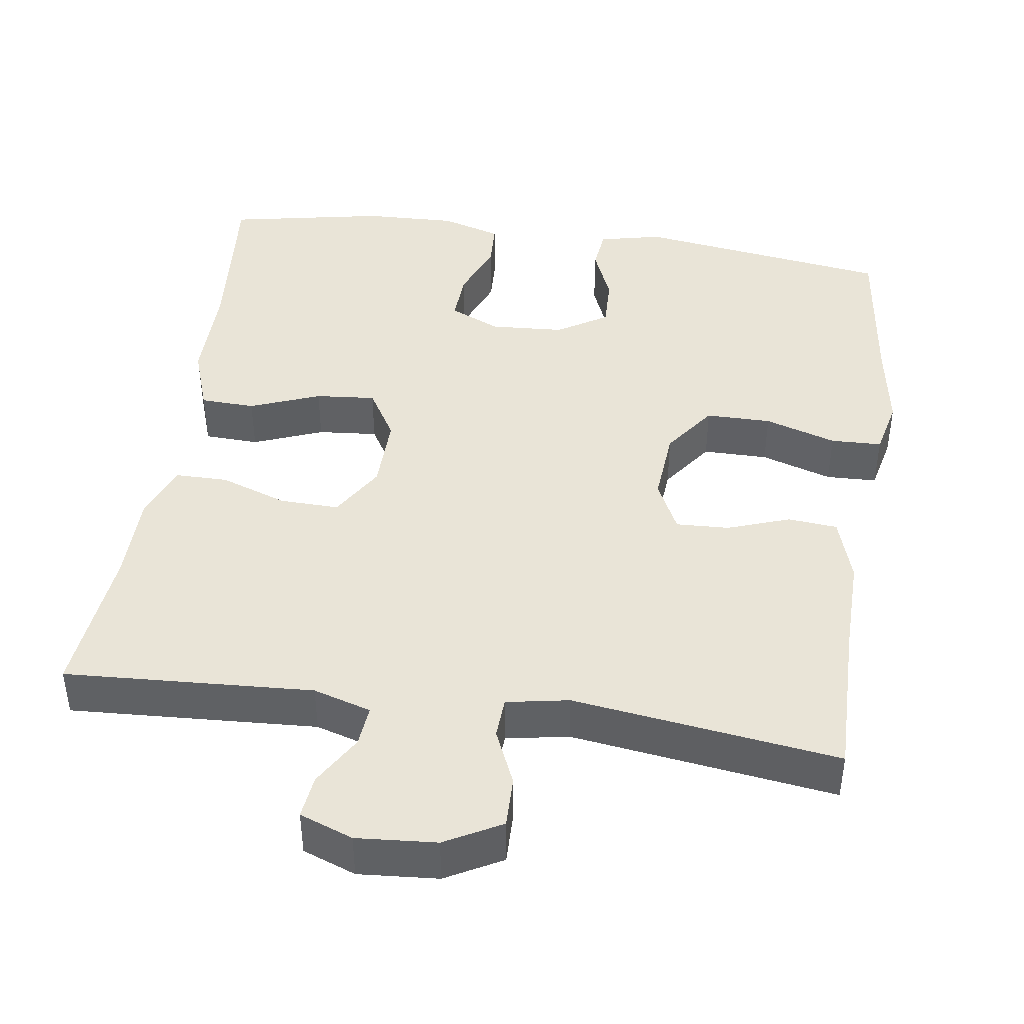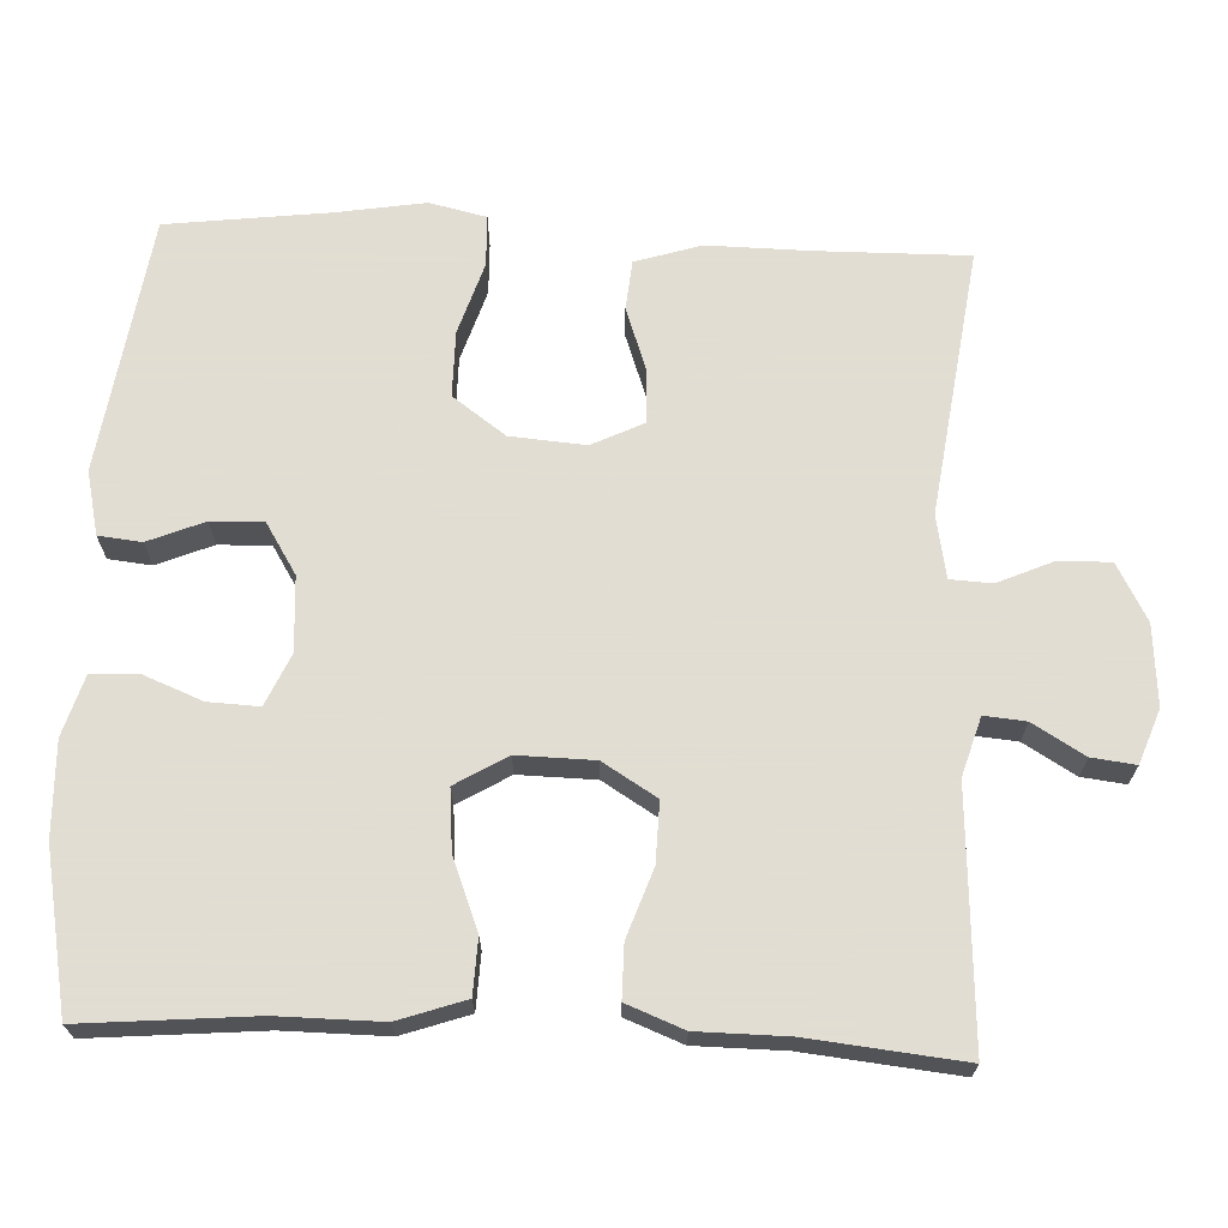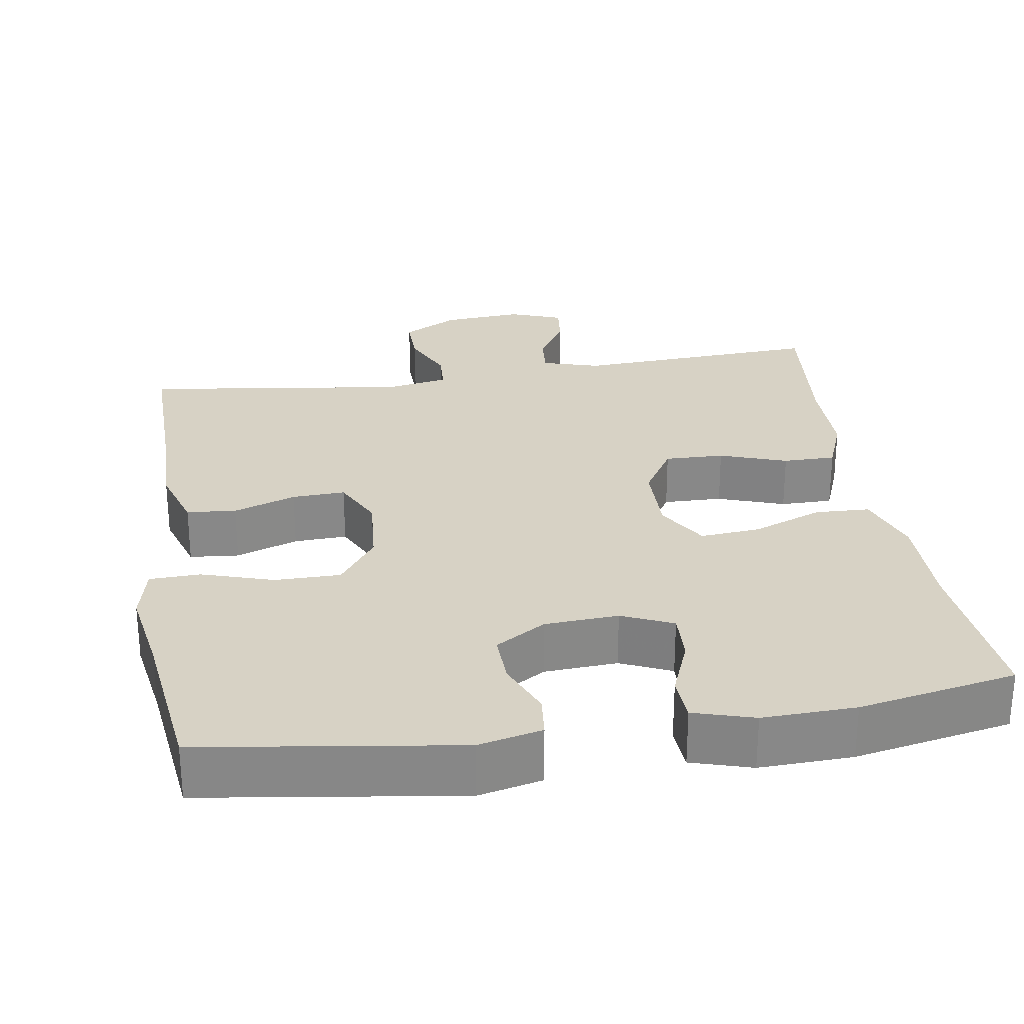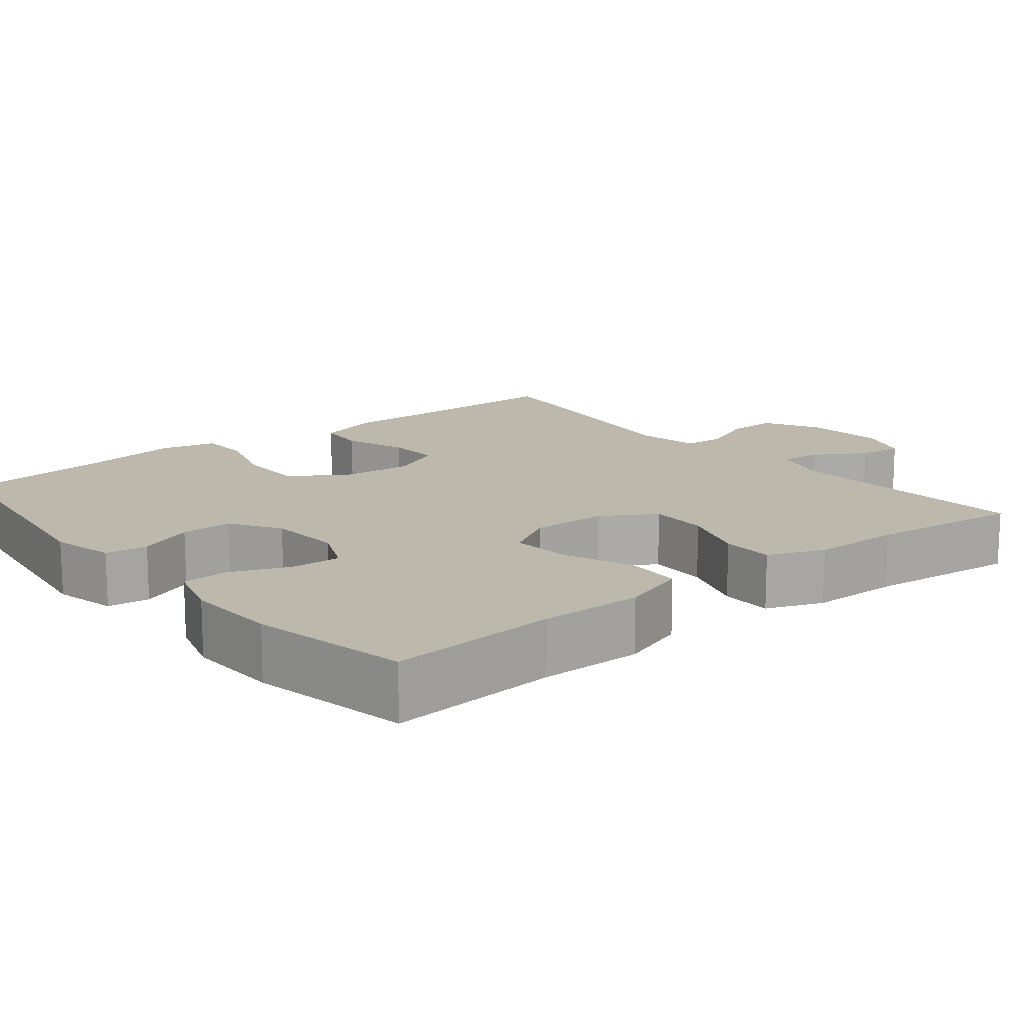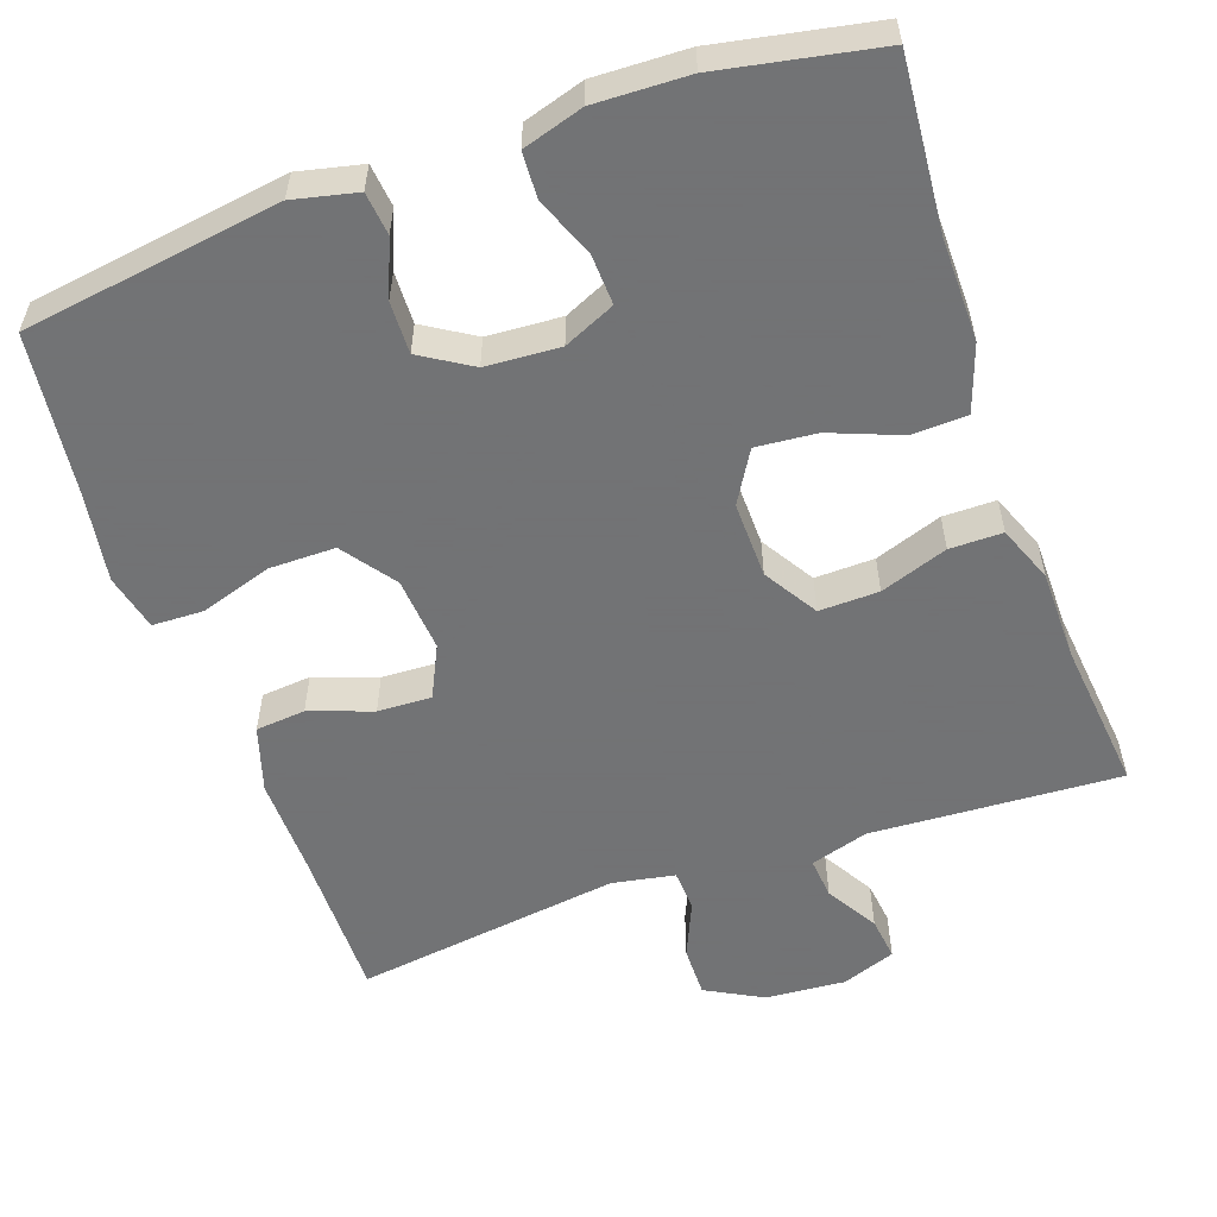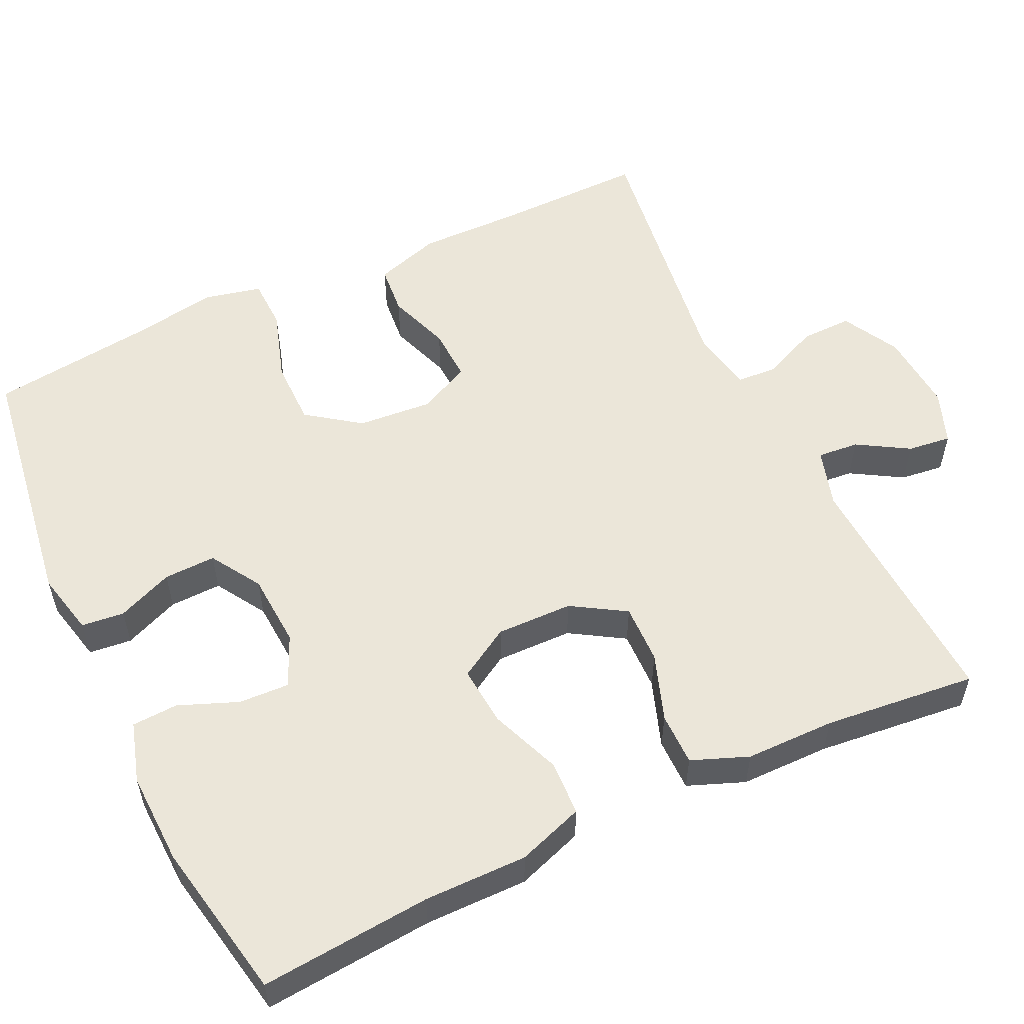
<metadata>
{"format":"obj","ext":"obj","renderer":"f3d","projection":"perspective","resolution":1024,"background":"white","views":[{"elev":43.2,"azim":8.2,"up":"+Y"},{"elev":68.1,"azim":-87.5,"up":"+Y"},{"elev":27.6,"azim":171.0,"up":"+Y"},{"elev":14.6,"azim":-129.0,"up":"+Y"},{"elev":-55.7,"azim":-160.6,"up":"+Y"},{"elev":55.3,"azim":-115.4,"up":"+Y"}]}
</metadata>
<code>
v 0.5 0.07 -0.5
v 0.164 0.07 -0.549
v 0.081 0.07 -0.53
v 0.075 0.07 -0.474
v 0.105 0.07 -0.401
v 0.107 0.07 -0.333
v 0.041 0.07 -0.292
v -0.056 0.07 -0.286
v -0.123 0.07 -0.316
v -0.12 0.07 -0.382
v -0.089 0.07 -0.46
v -0.092 0.07 -0.52
v -0.171 0.07 -0.544
v -0.293 0.07 -0.54
v -0.5 0.07 -0.5
v -0.481 0.07 -0.277
v -0.482 0.07 -0.142
v -0.452 0.07 -0.055
v -0.38 0.07 -0.052
v -0.288 0.07 -0.088
v -0.209 0.07 -0.095
v -0.169 0.07 -0.028
v -0.171 0.07 0.072
v -0.214 0.07 0.142
v -0.292 0.07 0.14
v -0.38 0.07 0.109
v -0.449 0.07 0.109
v -0.478 0.07 0.183
v -0.479 0.07 0.3
v -0.5 0.07 0.5
v -0.174 0.07 0.482
v -0.098 0.07 0.505
v -0.103 0.07 0.559
v -0.143 0.07 0.626
v -0.15 0.07 0.683
v -0.08 0.07 0.709
v 0.025 0.07 0.701
v 0.099 0.07 0.661
v 0.098 0.07 0.594
v 0.066 0.07 0.521
v 0.069 0.07 0.467
v 0.151 0.07 0.452
v 0.5 0.07 0.5
v 0.498 0.07 0.299
v 0.5 0.07 0.169
v 0.473 0.07 0.083
v 0.408 0.07 0.077
v 0.326 0.07 0.106
v 0.256 0.07 0.109
v 0.223 0.07 0.041
v 0.231 0.07 -0.057
v 0.281 0.07 -0.126
v 0.367 0.07 -0.126
v 0.461 0.07 -0.096
v 0.528 0.07 -0.098
v 0.545 0.07 -0.172
v 0.526 0.07 -0.289
v 0.5 0 -0.5
v 0.164 0 -0.549
v 0.081 0 -0.53
v 0.075 0 -0.474
v 0.105 0 -0.401
v 0.107 0 -0.333
v 0.041 0 -0.292
v -0.056 0 -0.286
v -0.123 0 -0.316
v -0.12 0 -0.382
v -0.089 0 -0.46
v -0.092 0 -0.52
v -0.171 0 -0.544
v -0.293 0 -0.54
v -0.5 0 -0.5
v -0.481 0 -0.277
v -0.482 0 -0.142
v -0.452 0 -0.055
v -0.38 0 -0.052
v -0.288 0 -0.088
v -0.209 0 -0.095
v -0.169 0 -0.028
v -0.171 0 0.072
v -0.214 0 0.142
v -0.292 0 0.14
v -0.38 0 0.109
v -0.449 0 0.109
v -0.478 0 0.183
v -0.479 0 0.3
v -0.5 0 0.5
v -0.174 0 0.482
v -0.098 0 0.505
v -0.103 0 0.559
v -0.143 0 0.626
v -0.15 0 0.683
v -0.08 0 0.709
v 0.025 0 0.701
v 0.099 0 0.661
v 0.098 0 0.594
v 0.066 0 0.521
v 0.069 0 0.467
v 0.151 0 0.452
v 0.5 0 0.5
v 0.498 0 0.299
v 0.5 0 0.169
v 0.473 0 0.083
v 0.408 0 0.077
v 0.326 0 0.106
v 0.256 0 0.109
v 0.223 0 0.041
v 0.231 0 -0.057
v 0.281 0 -0.126
v 0.367 0 -0.126
v 0.461 0 -0.096
v 0.528 0 -0.098
v 0.545 0 -0.172
v 0.526 0 -0.289
f 55 56 57
f 54 55 57
f 53 54 57
f 3 4 5
f 2 3 5
f 1 2 5
f 57 1 5
f 53 57 5
f 52 53 5
f 51 52 5 6
f 50 51 6 7
f 49 50 7 8
f 46 47 48
f 45 46 48
f 44 45 48
f 44 48 49
f 43 44 49
f 42 43 49
f 49 8 9
f 42 49 9
f 41 42 9
f 38 39 40
f 37 38 40
f 36 37 40
f 35 36 40
f 34 35 40
f 33 34 40
f 32 33 40 41
f 31 32 41 9
f 29 30 31
f 28 29 31
f 27 28 31
f 26 27 31
f 25 26 31
f 24 25 31
f 23 24 31
f 31 9 10
f 23 31 10
f 22 23 10
f 18 19 20
f 17 18 20
f 16 17 20
f 15 16 20
f 14 15 20
f 13 14 20
f 12 13 20
f 11 12 20
f 10 11 20
f 10 20 21
f 10 21 22
f 114 113 112
f 114 112 111
f 114 111 110
f 62 61 60
f 62 60 59
f 62 59 58
f 62 58 114
f 62 114 110
f 62 110 109
f 63 62 109 108
f 64 63 108 107
f 65 64 107 106
f 105 104 103
f 105 103 102
f 105 102 101
f 106 105 101
f 106 101 100
f 106 100 99
f 66 65 106
f 66 106 99
f 66 99 98
f 97 96 95
f 97 95 94
f 97 94 93
f 97 93 92
f 97 92 91
f 97 91 90
f 98 97 90 89
f 66 98 89 88
f 88 87 86
f 88 86 85
f 88 85 84
f 88 84 83
f 88 83 82
f 88 82 81
f 88 81 80
f 67 66 88
f 67 88 80
f 67 80 79
f 77 76 75
f 77 75 74
f 77 74 73
f 77 73 72
f 77 72 71
f 77 71 70
f 77 70 69
f 77 69 68
f 77 68 67
f 78 77 67
f 79 78 67
f 1 58 59 2
f 2 59 60 3
f 3 60 61 4
f 4 61 62 5
f 5 62 63 6
f 6 63 64 7
f 7 64 65 8
f 8 65 66 9
f 9 66 67 10
f 10 67 68 11
f 11 68 69 12
f 12 69 70 13
f 13 70 71 14
f 14 71 72 15
f 15 72 73 16
f 16 73 74 17
f 17 74 75 18
f 18 75 76 19
f 19 76 77 20
f 20 77 78 21
f 21 78 79 22
f 22 79 80 23
f 23 80 81 24
f 24 81 82 25
f 25 82 83 26
f 26 83 84 27
f 27 84 85 28
f 28 85 86 29
f 29 86 87 30
f 30 87 88 31
f 31 88 89 32
f 32 89 90 33
f 33 90 91 34
f 34 91 92 35
f 35 92 93 36
f 36 93 94 37
f 37 94 95 38
f 38 95 96 39
f 39 96 97 40
f 40 97 98 41
f 41 98 99 42
f 42 99 100 43
f 43 100 101 44
f 44 101 102 45
f 45 102 103 46
f 46 103 104 47
f 47 104 105 48
f 48 105 106 49
f 49 106 107 50
f 50 107 108 51
f 51 108 109 52
f 52 109 110 53
f 53 110 111 54
f 54 111 112 55
f 55 112 113 56
f 56 113 114 57
f 57 114 58 1

</code>
